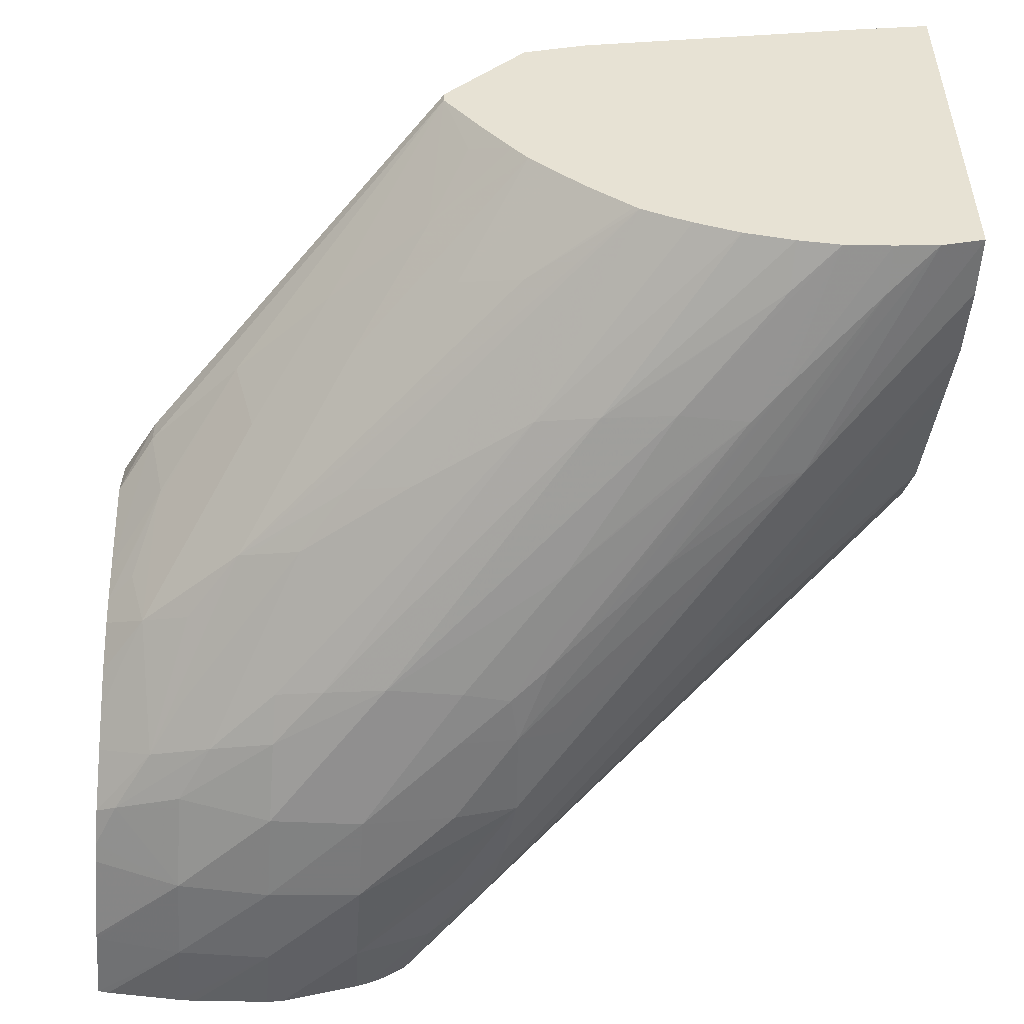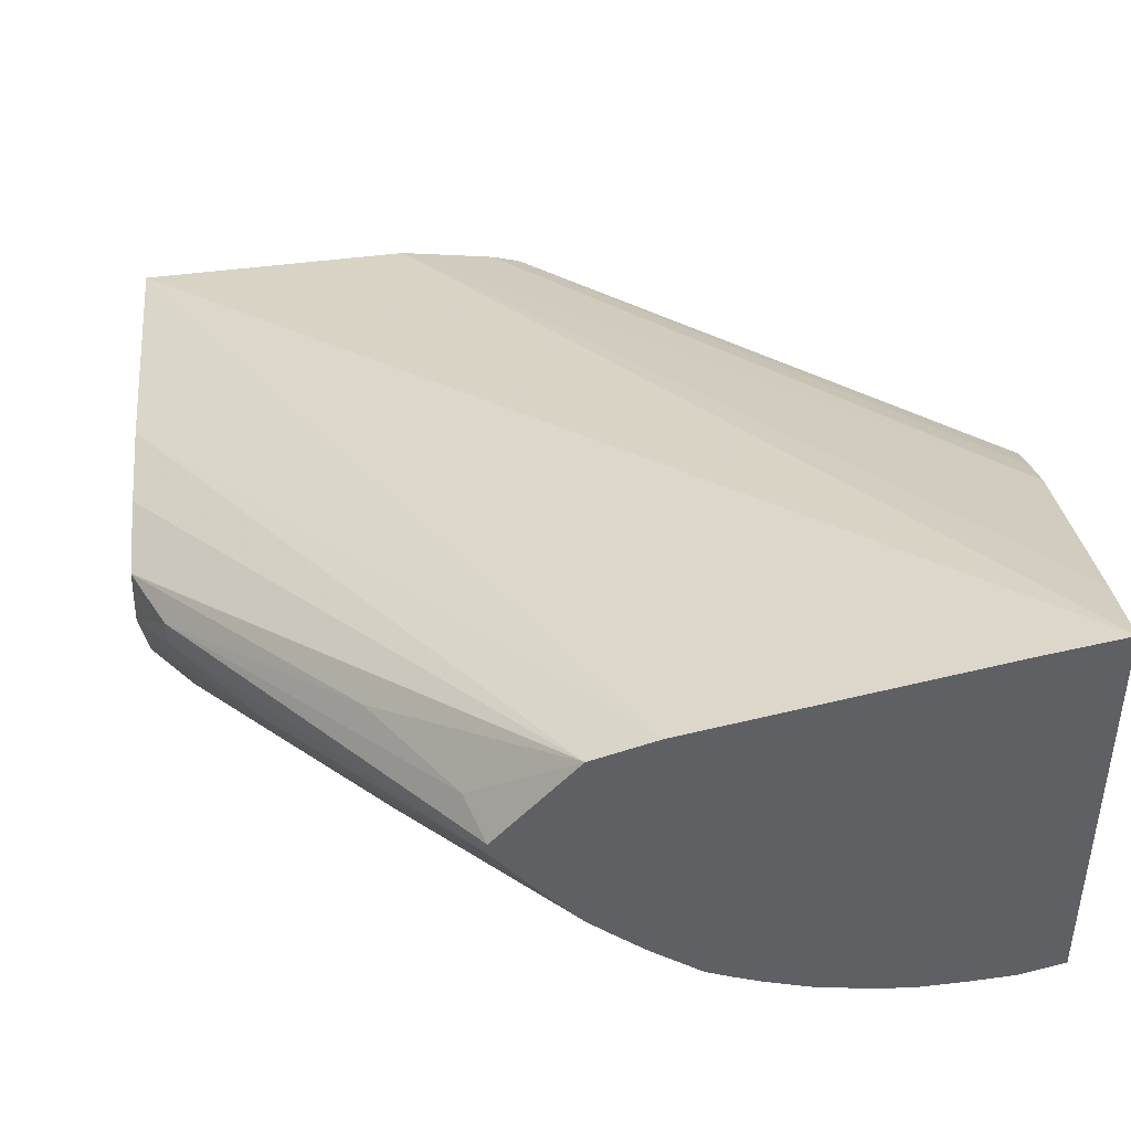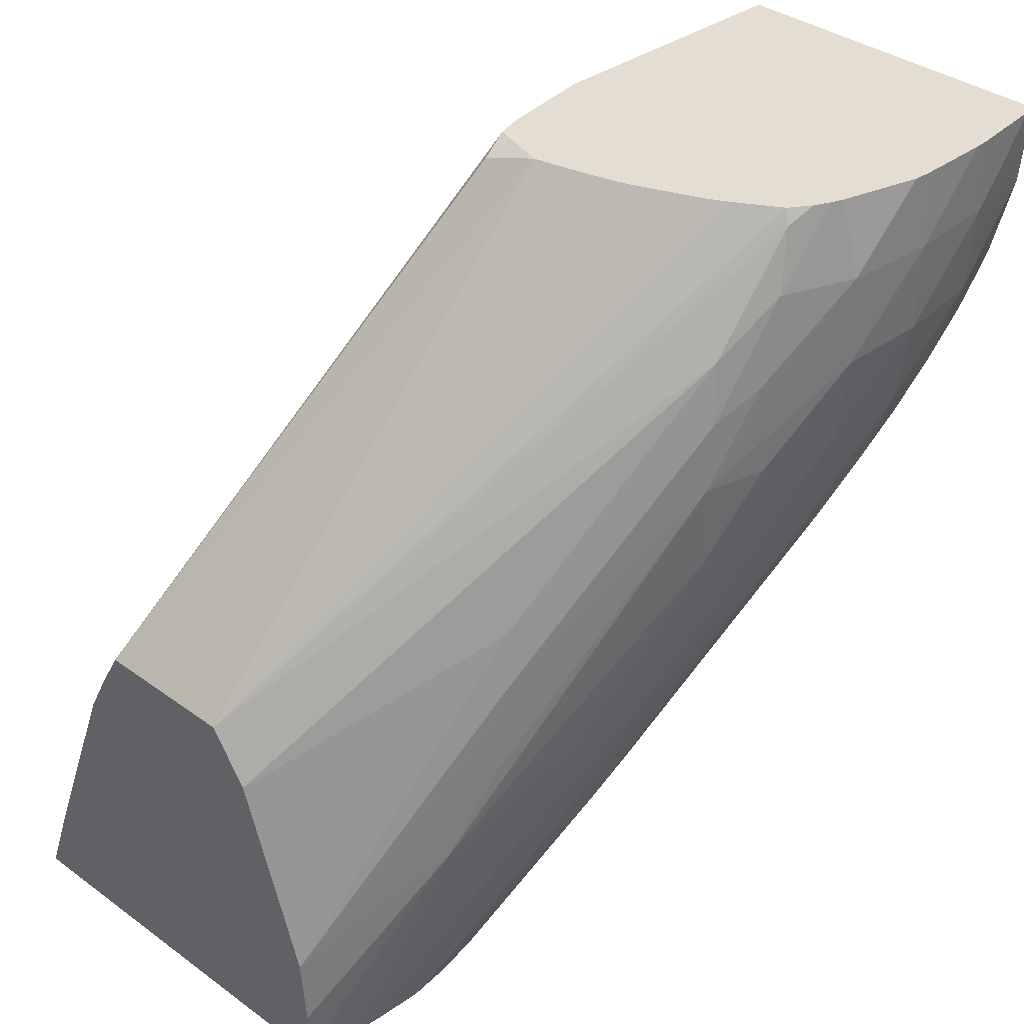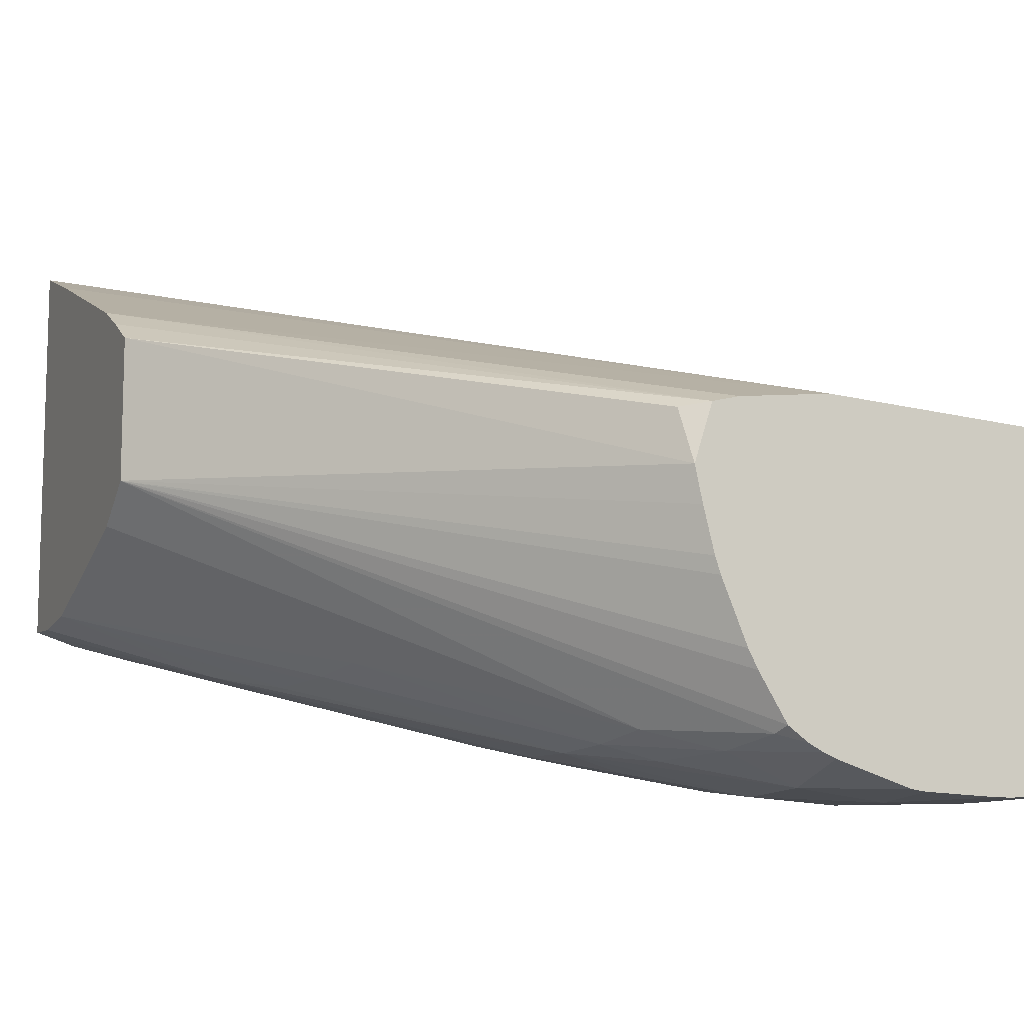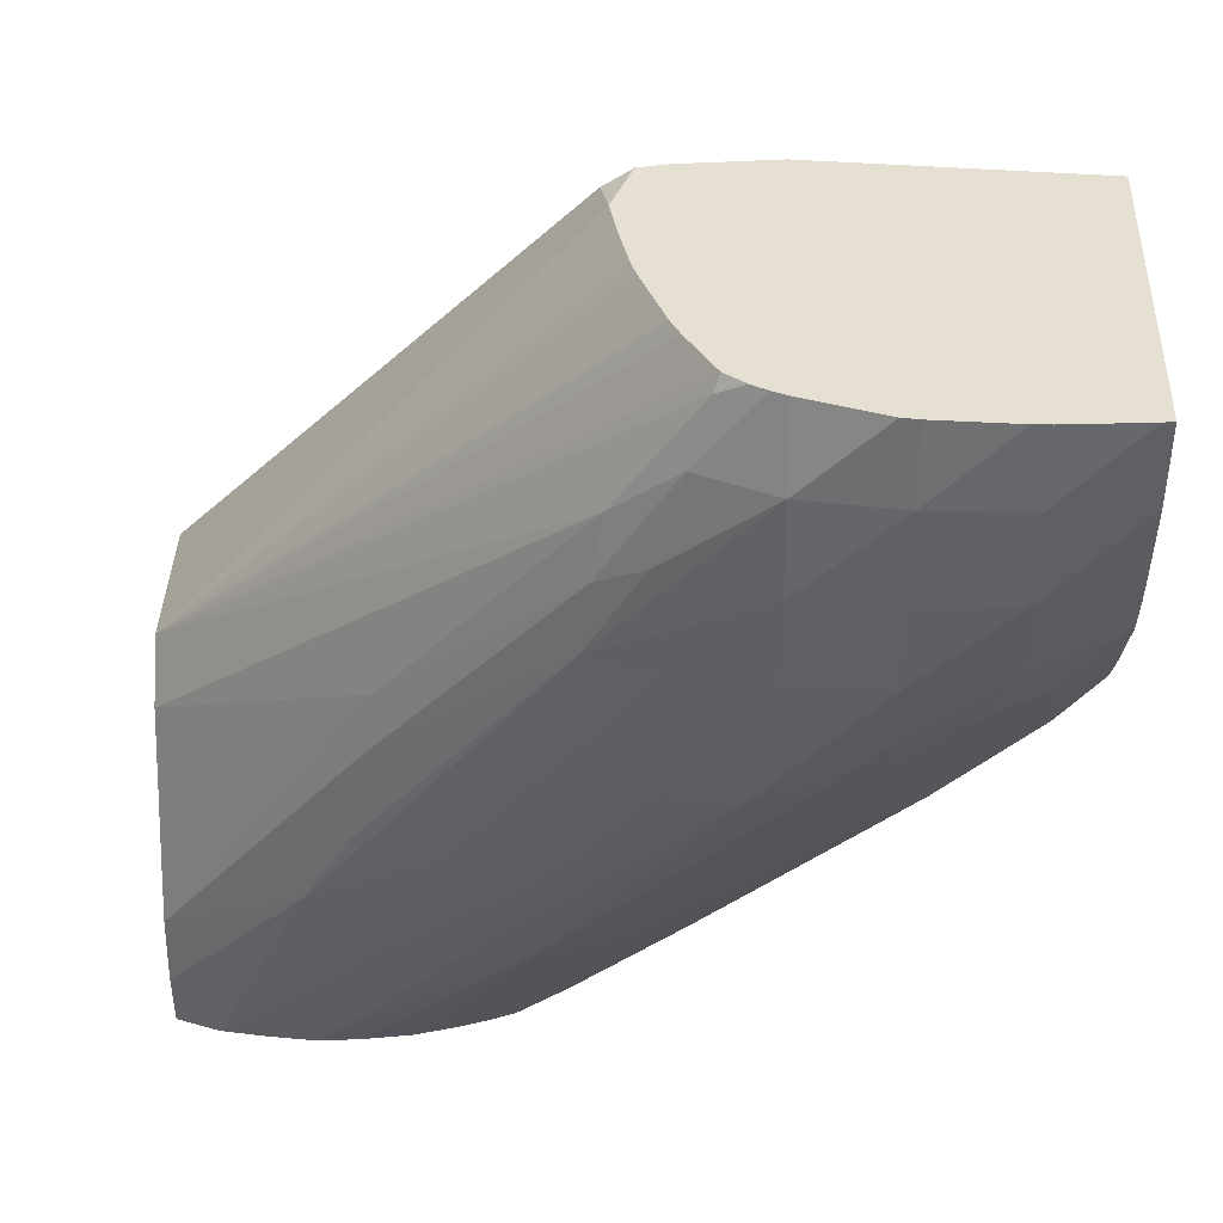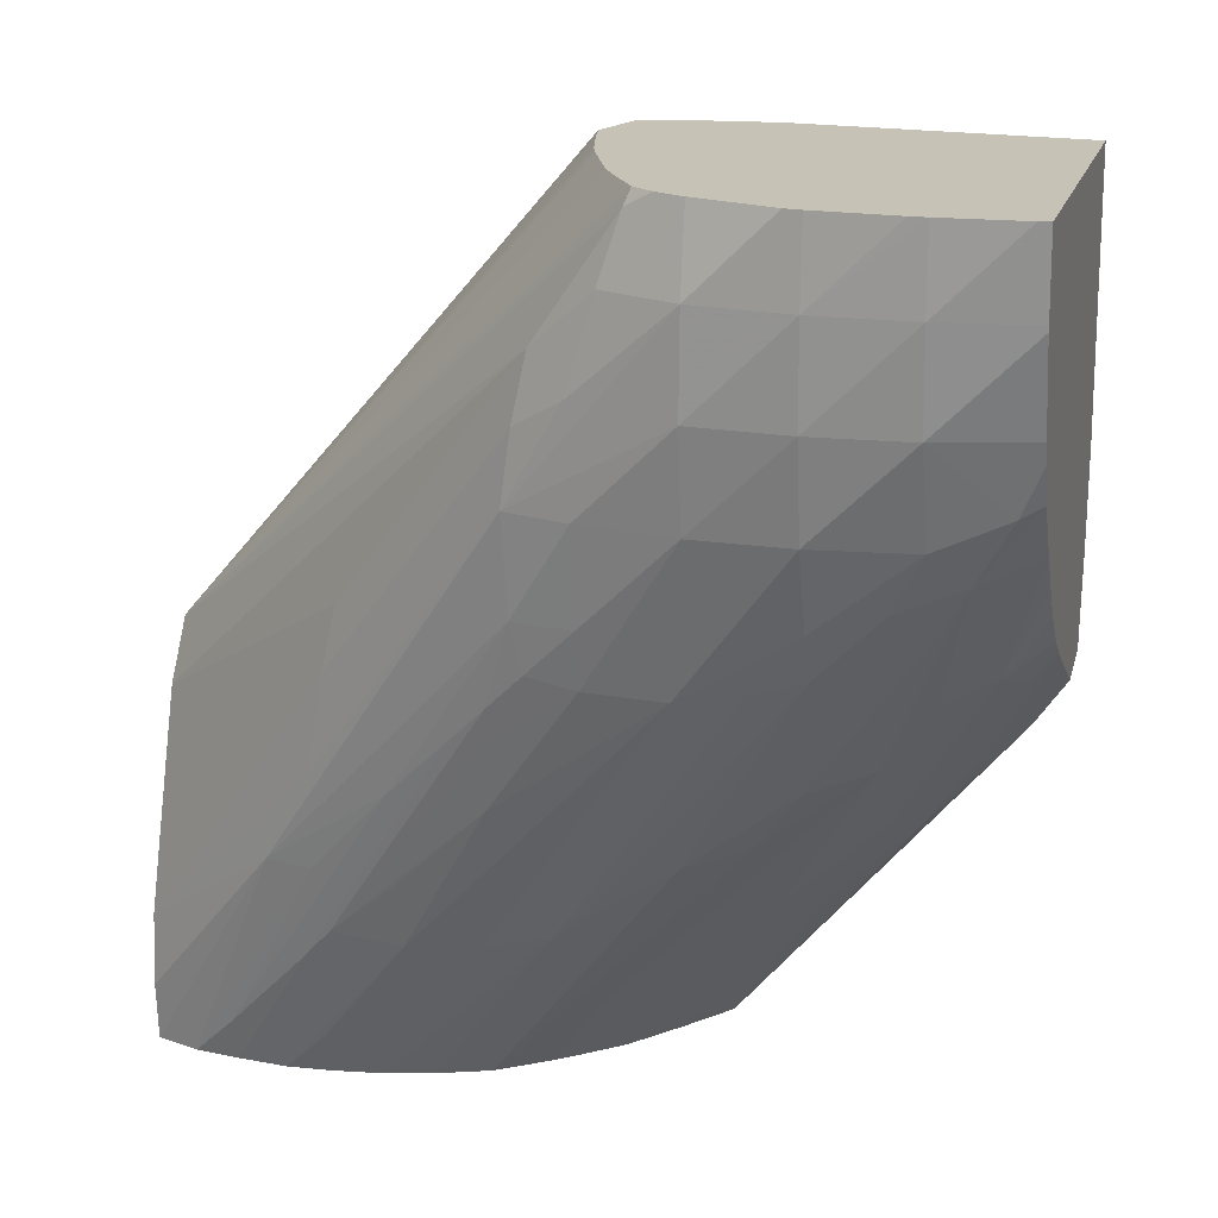
<metadata>
{"format":"obj","ext":"obj","renderer":"f3d","projection":"perspective","resolution":1024,"background":"white","views":[{"elev":-51.2,"azim":-3.9,"up":"+Z"},{"elev":45.1,"azim":-4.3,"up":"+Z"},{"elev":36.3,"azim":133.4,"up":"+Y"},{"elev":-10.6,"azim":157.4,"up":"+Z"},{"elev":38.3,"azim":-177.9,"up":"+Y"},{"elev":18.9,"azim":-164.8,"up":"+Y"}]}
</metadata>
<code>
v -0.02635 0.02634 0.003992
v -0.02635 0.02655 0.004985
v -0.02635 0.02717 0.002549
v -0.0257 0.0253 0.004406
v -0.0257 0.0253 0.004903
v -0.02597 0.02582 0.004938
v -0.02635 0.02657 0.004992
v -0.02208 0.02141 0.006691
v -0.01857 0.01823 0.008584
v -0.02635 0.02754 0.001939
v -0.0254 0.02564 0.00319
v -0.02397 0.02337 0.004341
v -0.02014 0.01823 0.006461
v -0.02014 0.01823 0.00669
v -0.02051 0.01911 0.006968
v -0.02635 0.02823 0.005254
v -0.01734 0.01823 0.009029
v -0.02635 0.03006 0.005356
v -0.02635 0.02782 0.001546
v -0.02587 0.02696 0.00201
v -0.02546 0.02582 0.003031
v -0.02356 0.02381 0.003124
v -0.02218 0.02158 0.004394
v -0.01962 0.01859 0.005295
v -0.01939 0.01823 0.00551
v -0.02031 0.0198 0.004468
v -0.01162 0.01823 0.01045
v -0.02635 0.03521 0.005022
v -0.02635 0.02848 0.0008355
v -0.02556 0.02729 0.001079
v -0.02167 0.02203 0.003177
v -0.01881 0.01823 0.004817
v -0.01851 0.01823 0.004478
v -0.01012 0.01823 0.0108
v -0.02101 0.03521 0.005359
v -0.02635 0.03521 -0.001759
v -0.02599 0.02823 0.0007195
v -0.02635 0.02913 0.0003292
v -0.02463 0.02687 0.0007694
v -0.02367 0.02553 0.001135
v -0.02635 0.02976 -0.0001222
v -0.02527 0.02935 -0.0006047
v -0.0197 0.02029 0.003253
v -0.01791 0.01823 0.003975
v -0.01012 0.01823 0.00253
v -0.01012 0.01989 0.01018
v -0.01914 0.03521 0.005144
v -0.01012 0.02407 0.008544
v -0.02614 0.03521 -0.001792
v -0.02463 0.0337 -0.001912
v -0.02635 0.0337 -0.001638
v -0.02347 0.02546 0.001084
v -0.02159 0.02387 0.001281
v -0.01647 0.01823 0.002902
v -0.01849 0.01983 0.002771
v -0.02465 0.02824 -0.000187
v -0.02635 0.03078 -0.0008217
v -0.02596 0.03056 -0.0009315
v -0.02406 0.02886 -0.0008554
v -0.02245 0.02509 0.000818
v -0.01745 0.01823 0.003595
v -0.01098 0.01823 0.002253
v -0.01295 0.02276 0.001148
v -0.01012 0.01935 0.002444
v -0.01859 0.03521 0.005005
v -0.01012 0.02494 0.008088
v -0.02463 0.03521 -0.001899
v -0.02281 0.0337 -0.001944
v -0.02281 0.03188 -0.001885
v -0.02463 0.03188 -0.001749
v -0.02635 0.0336 -0.001628
v -0.02037 0.02346 0.0009652
v -0.01596 0.01823 0.002698
v -0.01656 0.01823 0.00296
v -0.01815 0.02189 0.001126
v -0.02635 0.03147 -0.001089
v -0.02465 0.02999 -0.001156
v -0.02281 0.02849 -0.001029
v -0.02281 0.02757 -0.0005823
v -0.01186 0.01823 0.002147
v -0.01186 0.01911 0.00191
v -0.01387 0.02276 0.0009066
v -0.01394 0.02458 0.0007657
v -0.01012 0.02072 0.00257
v -0.01012 0.02008 0.00251
v -0.01551 0.02458 0.0002494
v -0.01802 0.02823 -0.0008205
v -0.0171 0.02823 -0.0005274
v -0.01792 0.03005 -0.000899
v -0.01804 0.03491 0.004914
v -0.01821 0.03521 0.003834
v -0.01012 0.02582 0.007584
v -0.02432 0.03521 -0.001904
v -0.02098 0.03188 -0.001773
v -0.02281 0.03521 -0.001844
v -0.02249 0.03521 -0.001807
v -0.02098 0.0337 -0.001726
v -0.02098 0.03005 -0.001555
v -0.02281 0.03005 -0.001586
v -0.02635 0.03186 -0.001208
v -0.01551 0.01823 0.00254
v -0.01693 0.02162 0.0009876
v -0.01462 0.01823 0.002284
v -0.02186 0.02732 -0.000722
v -0.02065 0.0271 -0.000808
v -0.01281 0.01823 0.002071
v -0.01359 0.02094 0.001248
v -0.01413 0.02582 0.0007968
v -0.01422 0.02641 0.0008131
v -0.01445 0.02761 0.0009677
v -0.01012 0.02191 0.002957
v -0.01674 0.02582 -0.0002095
v -0.0175 0.02658 -0.0004888
v -0.01822 0.02729 -0.0007307
v -0.01916 0.02823 -0.00102
v -0.01916 0.03005 -0.001249
v -0.01901 0.03196 -0.001167
v -0.01809 0.0314 -0.0008342
v -0.01012 0.02582 0.004634
v -0.01837 0.03521 0.003111
v -0.02095 0.03521 -0.001312
v -0.02069 0.03521 -0.001205
v -0.01952 0.0337 -0.001099
v -0.01916 0.02714 -0.0007905
v -0.01551 0.02146 0.0009689
v -0.01551 0.02055 0.001316
v -0.01369 0.01911 0.001762
v -0.01365 0.01823 0.002135
v -0.01734 0.02458 -3.71e-06
v -0.01413 0.02156 0.001036
v -0.01831 0.03262 -0.0006546
v -0.01012 0.02473 0.003887
v -0.01744 0.02582 -0.0003055
v -0.01988 0.03492 -0.0008791
v -0.01999 0.03521 -0.0007469
v -0.01942 0.03521 0.0002033
v -0.01922 0.03521 0.0005836
v -0.0187 0.03521 0.001862
v -0.01859 0.03521 0.002202
v -0.02039 0.03521 -0.001047
v -0.01551 0.02276 0.0006148
f 1 2 7
f 1 7 16
f 1 16 18
f 1 18 28
f 1 28 36
f 1 36 51
f 1 51 71
f 1 71 100
f 1 100 76
f 1 76 57
f 1 57 41
f 1 41 38
f 1 38 29
f 1 29 19
f 1 19 10
f 1 10 3
f 1 3 4
f 1 4 5
f 1 5 6
f 1 6 2
f 2 6 8
f 2 8 9
f 2 9 7
f 3 10 11
f 3 11 4
f 4 11 12
f 4 12 13
f 4 13 5
f 5 13 14
f 5 14 15
f 5 15 8
f 5 8 6
f 7 9 16
f 8 15 9
f 9 15 14
f 9 14 13
f 9 13 25
f 9 25 32
f 9 32 33
f 9 33 44
f 9 44 61
f 9 61 74
f 9 74 54
f 9 54 73
f 9 73 101
f 9 101 103
f 9 103 128
f 9 128 106
f 9 106 80
f 9 80 62
f 9 62 45
f 9 45 34
f 9 34 27
f 9 27 17
f 9 17 18
f 9 18 16
f 10 19 20
f 10 20 21
f 10 21 11
f 11 21 12
f 12 22 23
f 12 23 13
f 12 21 22
f 13 24 25
f 13 23 26
f 13 26 24
f 17 27 28
f 17 28 18
f 19 29 30
f 19 30 20
f 20 30 21
f 21 30 22
f 22 31 26
f 22 26 23
f 22 30 31
f 24 32 25
f 24 26 32
f 26 31 33
f 26 33 32
f 27 34 28
f 28 35 47
f 28 47 65
f 28 65 91
f 28 91 120
f 28 120 139
f 28 139 138
f 28 138 137
f 28 137 136
f 28 136 135
f 28 135 140
f 28 140 122
f 28 122 121
f 28 121 96
f 28 96 95
f 28 95 93
f 28 93 67
f 28 67 49
f 28 49 36
f 28 34 35
f 29 37 30
f 29 38 37
f 30 39 40
f 30 40 31
f 30 37 38
f 30 38 41
f 30 41 42
f 30 42 39
f 31 43 33
f 31 40 43
f 33 43 44
f 34 45 64
f 34 64 85
f 34 85 84
f 34 84 111
f 34 111 132
f 34 132 119
f 34 119 92
f 34 92 66
f 34 66 48
f 34 48 46
f 34 46 35
f 35 46 48
f 35 48 47
f 36 49 50
f 36 50 51
f 39 42 40
f 40 52 53
f 40 53 54
f 40 54 55
f 40 55 43
f 40 42 56
f 40 56 52
f 41 57 42
f 42 57 58
f 42 58 59
f 42 59 60
f 42 60 56
f 43 55 61
f 43 61 44
f 45 62 63
f 45 63 64
f 47 48 65
f 48 66 65
f 49 67 50
f 50 67 68
f 50 68 69
f 50 69 70
f 50 70 51
f 51 70 71
f 52 60 53
f 52 56 60
f 53 72 54
f 53 60 72
f 54 74 55
f 54 72 75
f 54 75 73
f 55 74 61
f 57 76 58
f 58 77 59
f 58 76 70
f 58 70 77
f 59 77 78
f 59 78 79
f 59 79 60
f 60 79 72
f 62 80 81
f 62 81 82
f 62 82 63
f 63 83 84
f 63 84 85
f 63 85 64
f 63 82 86
f 63 86 87
f 63 87 88
f 63 88 89
f 63 89 83
f 65 90 91
f 65 66 92
f 65 92 90
f 67 93 68
f 68 94 69
f 68 93 95
f 68 95 96
f 68 96 97
f 68 97 94
f 69 94 98
f 69 98 99
f 69 99 70
f 70 99 77
f 70 76 100
f 70 100 71
f 72 79 75
f 73 75 101
f 75 102 103
f 75 103 101
f 75 79 104
f 75 104 102
f 77 99 78
f 78 105 104
f 78 104 79
f 78 99 105
f 80 106 107
f 80 107 81
f 81 107 86
f 81 86 82
f 83 89 108
f 83 108 84
f 84 108 109
f 84 109 110
f 84 110 111
f 86 107 112
f 86 112 87
f 87 112 113
f 87 113 114
f 87 114 115
f 87 115 116
f 87 116 89
f 87 89 88
f 89 116 94
f 89 94 97
f 89 97 117
f 89 117 118
f 89 118 109
f 89 109 108
f 90 92 91
f 91 119 120
f 91 92 119
f 94 116 98
f 96 121 97
f 97 121 122
f 97 122 123
f 97 123 117
f 98 116 115
f 98 115 124
f 98 124 105
f 98 105 99
f 102 125 126
f 102 126 127
f 102 127 128
f 102 128 103
f 102 104 105
f 102 105 125
f 105 124 129
f 105 129 125
f 106 128 127
f 106 127 125
f 106 125 130
f 106 130 107
f 107 130 113
f 107 113 112
f 109 118 110
f 110 118 131
f 110 131 132
f 110 132 111
f 113 130 133
f 113 133 114
f 114 133 124
f 114 124 115
f 117 123 118
f 118 123 131
f 119 132 131
f 119 131 134
f 119 134 135
f 119 135 136
f 119 136 137
f 119 137 138
f 119 138 139
f 119 139 120
f 122 140 123
f 123 140 134
f 123 134 131
f 124 133 129
f 125 129 141
f 125 141 130
f 125 127 126
f 129 133 130
f 129 130 141
f 134 140 135

</code>
